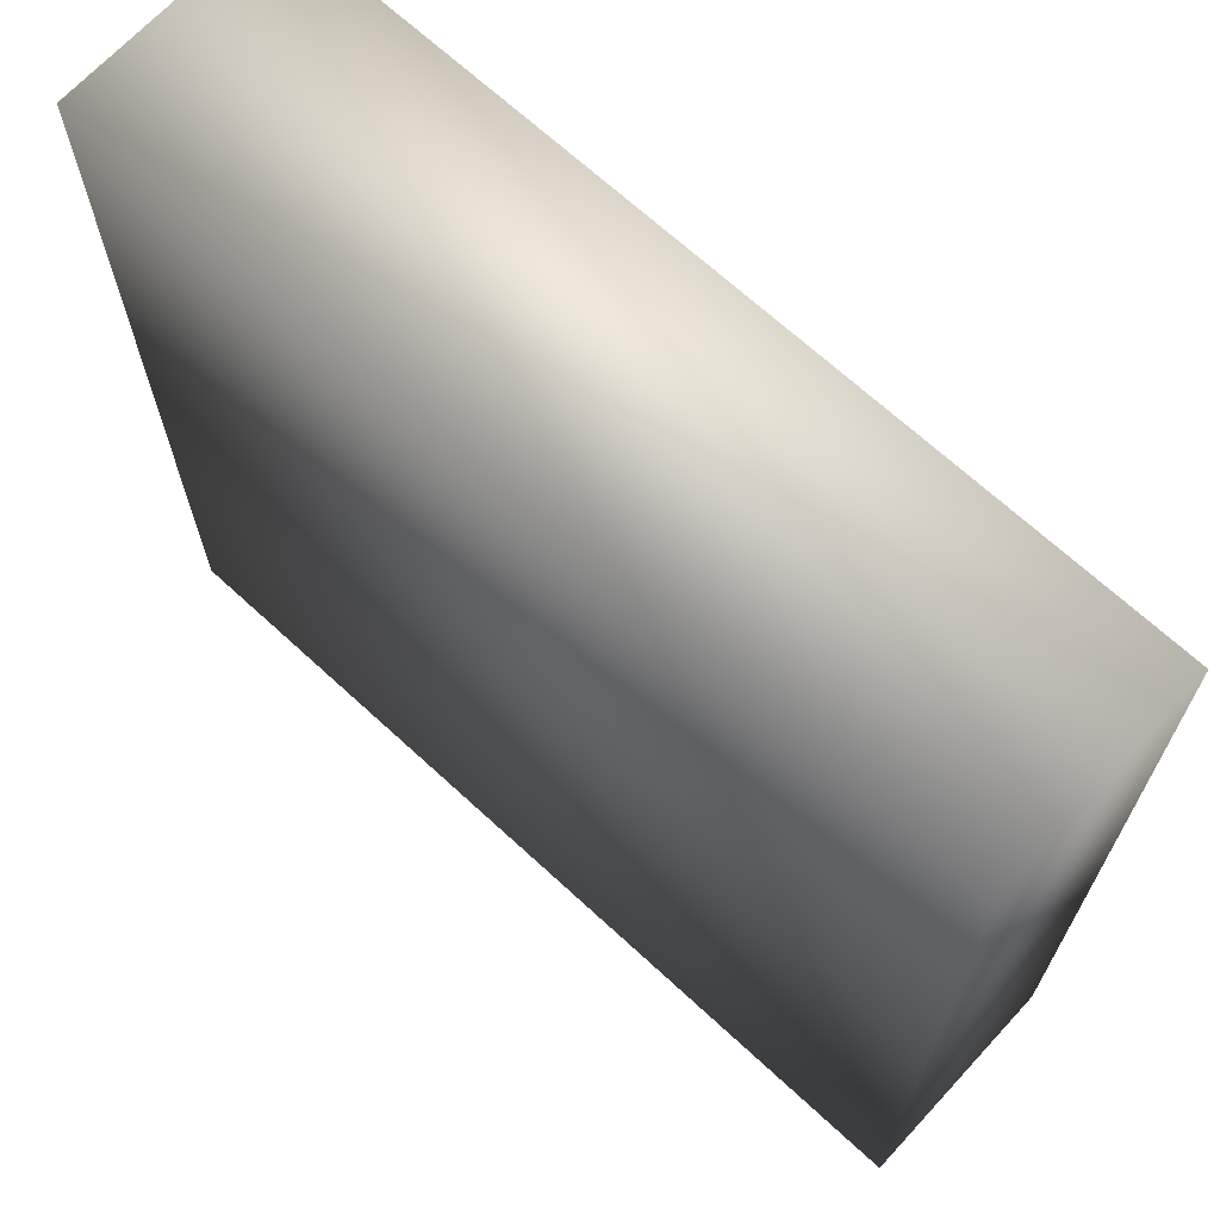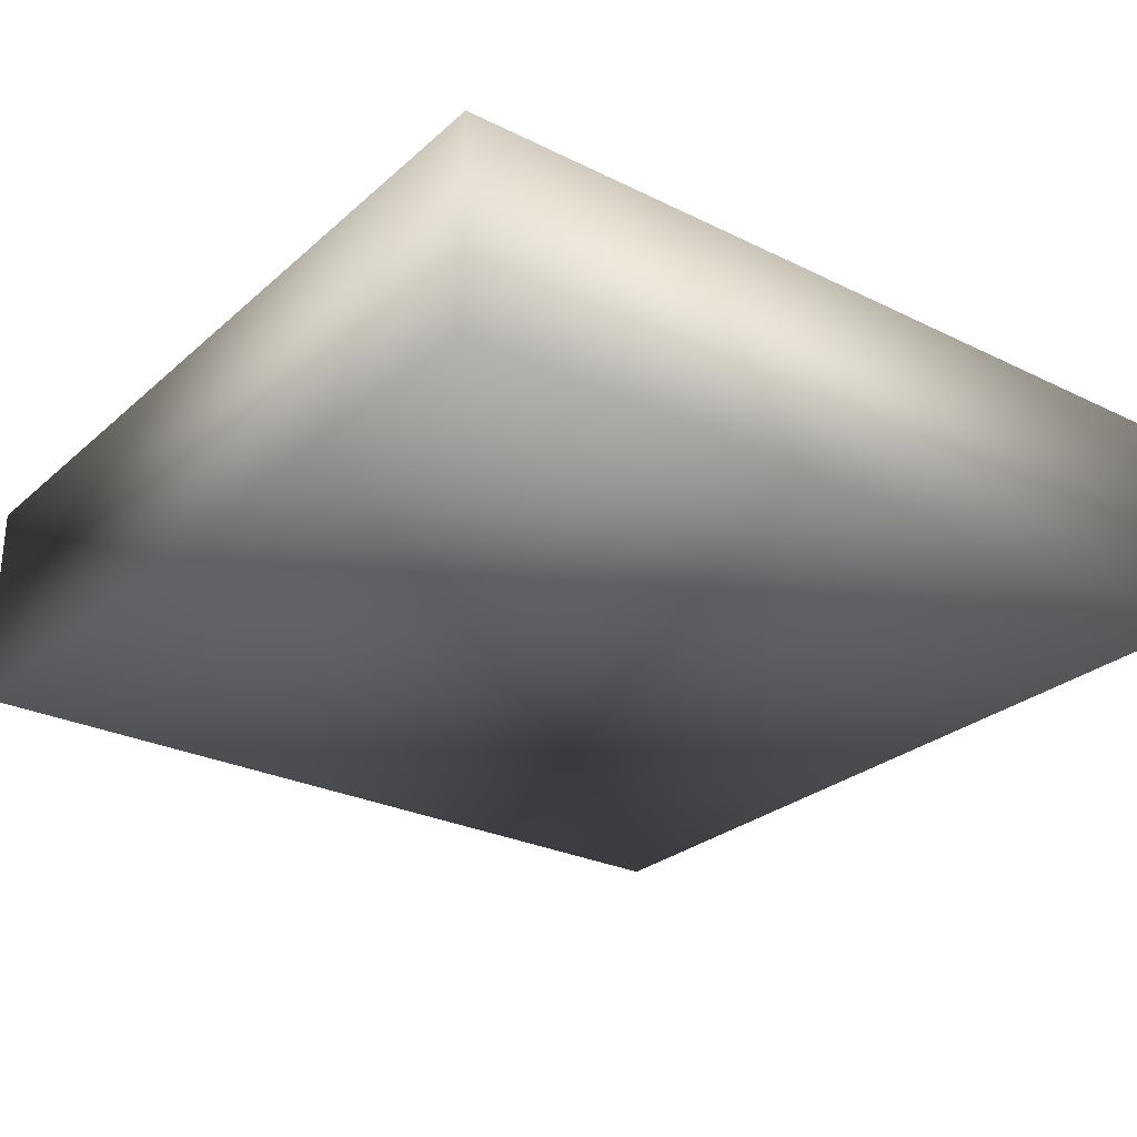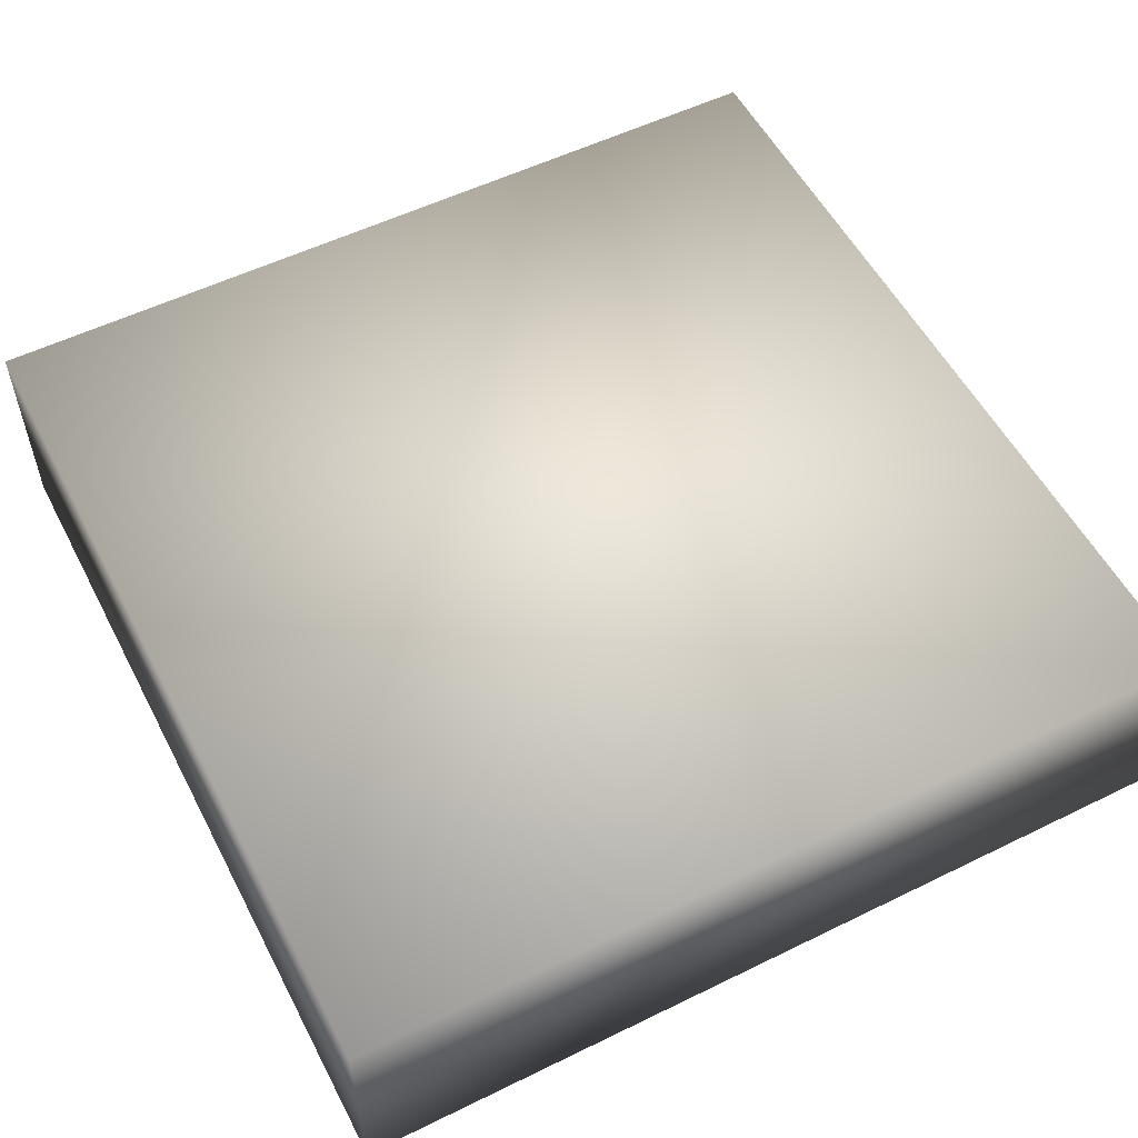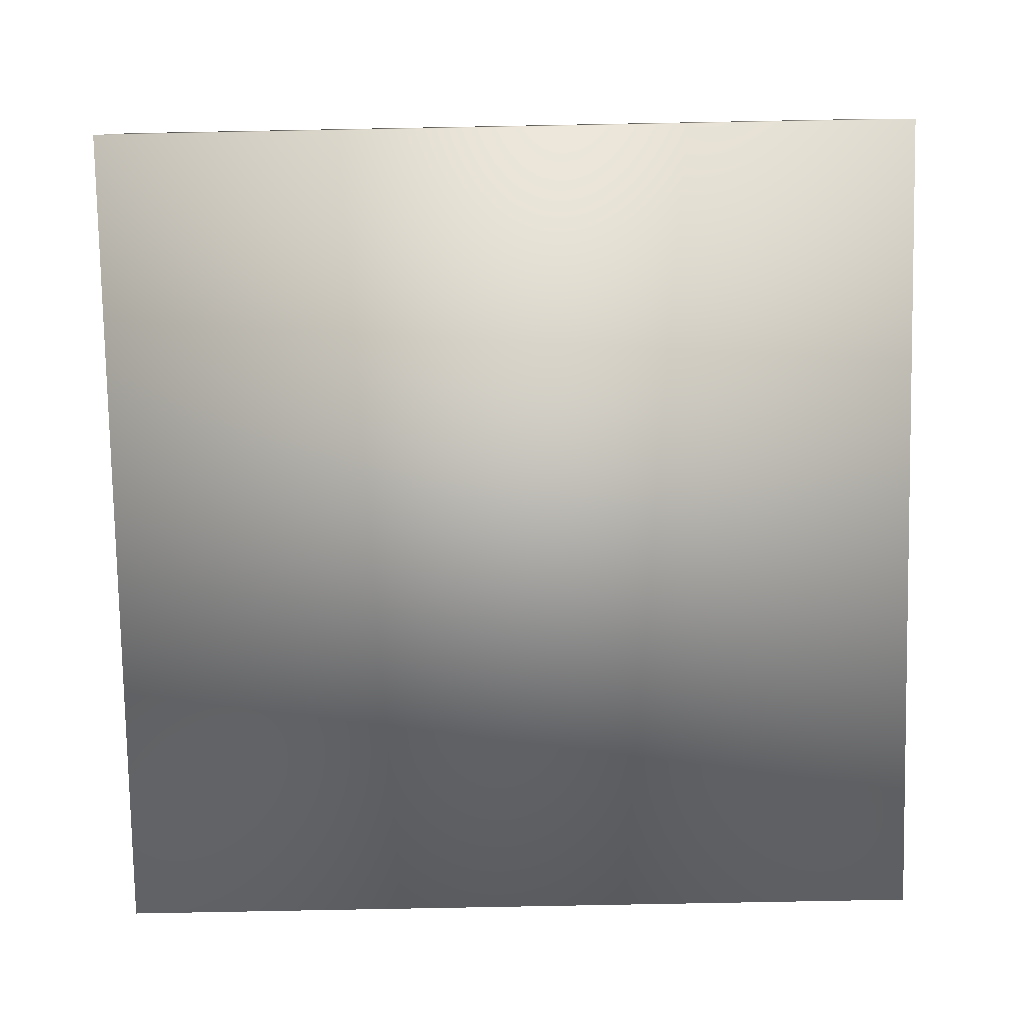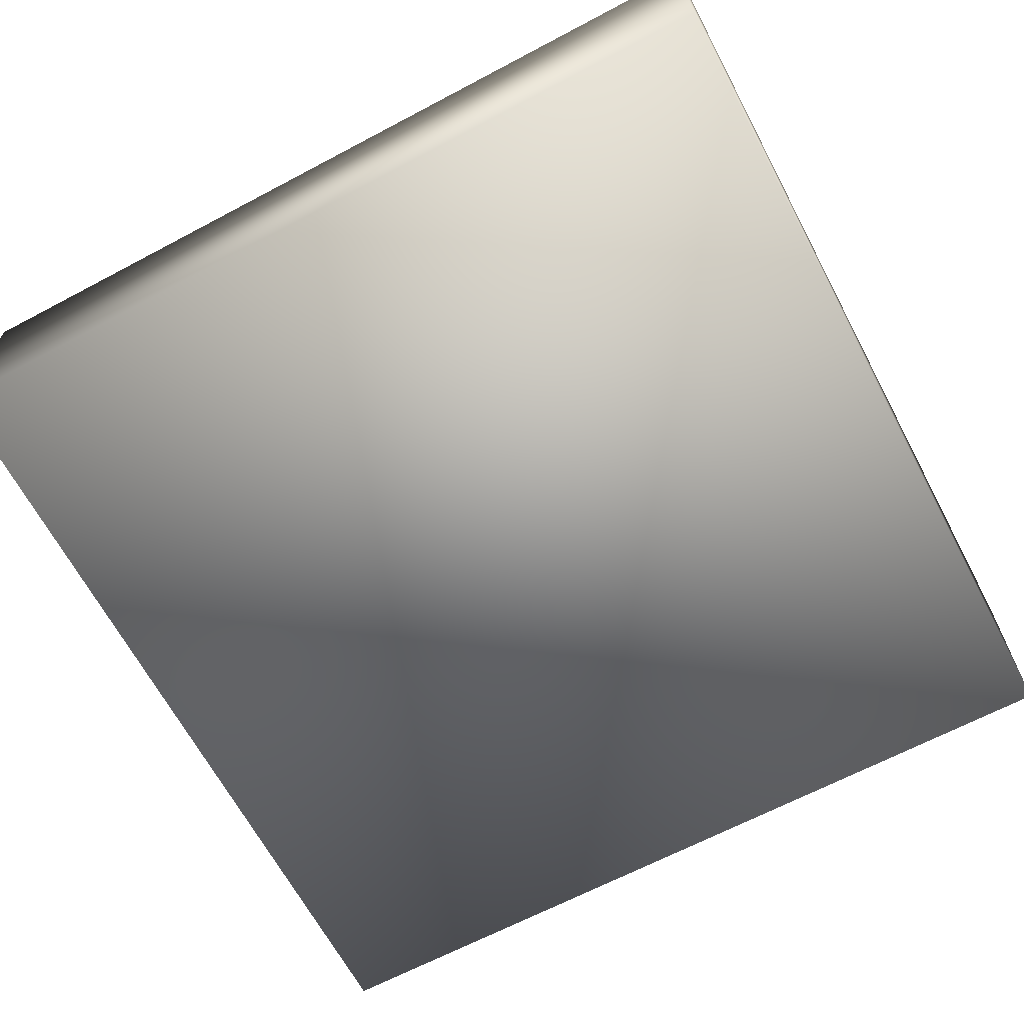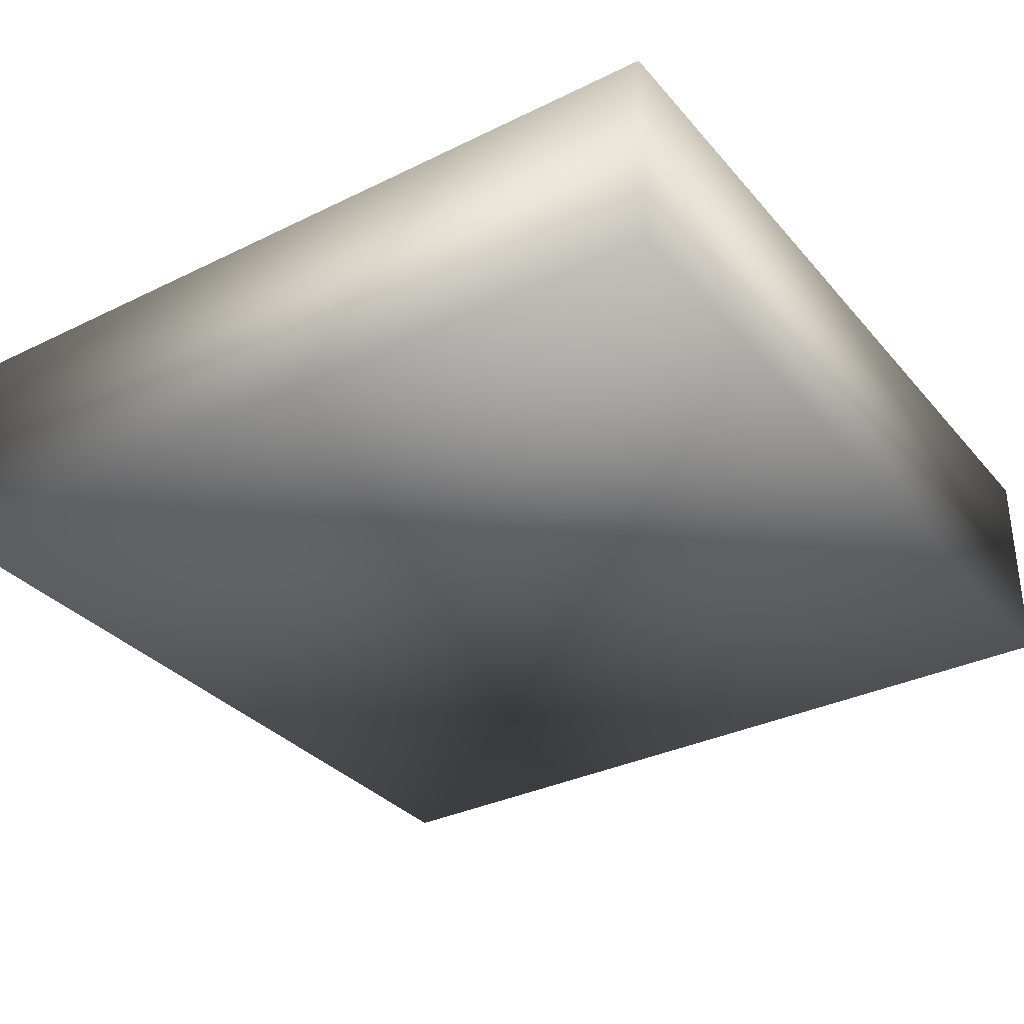
<metadata>
{"format":"obj","ext":"obj","renderer":"f3d","projection":"perspective","resolution":1024,"background":"white","views":[{"elev":68.3,"azim":-137.3,"up":"+Z"},{"elev":-27.4,"azim":-127.1,"up":"+Y"},{"elev":55.0,"azim":62.7,"up":"+Y"},{"elev":-79.3,"azim":91.1,"up":"+Y"},{"elev":-65.9,"azim":28.0,"up":"+Y"},{"elev":-33.3,"azim":-146.1,"up":"+Y"}]}
</metadata>
<code>
o Cube1
v -2 -1 -2
v -2 -1 2
v -2 0 -2
v -2 0 2
v 2 -1 -2
v 2 -1 2
v 2 0 -2
v 2 0 2
g Cube1
f 1 5 2
f 2 3 1
f 2 5 6
f 2 8 4
f 3 5 1
f 3 8 7
f 4 3 2
f 4 8 3
f 5 8 6
f 6 8 2
f 7 5 3
f 7 8 5

</code>
